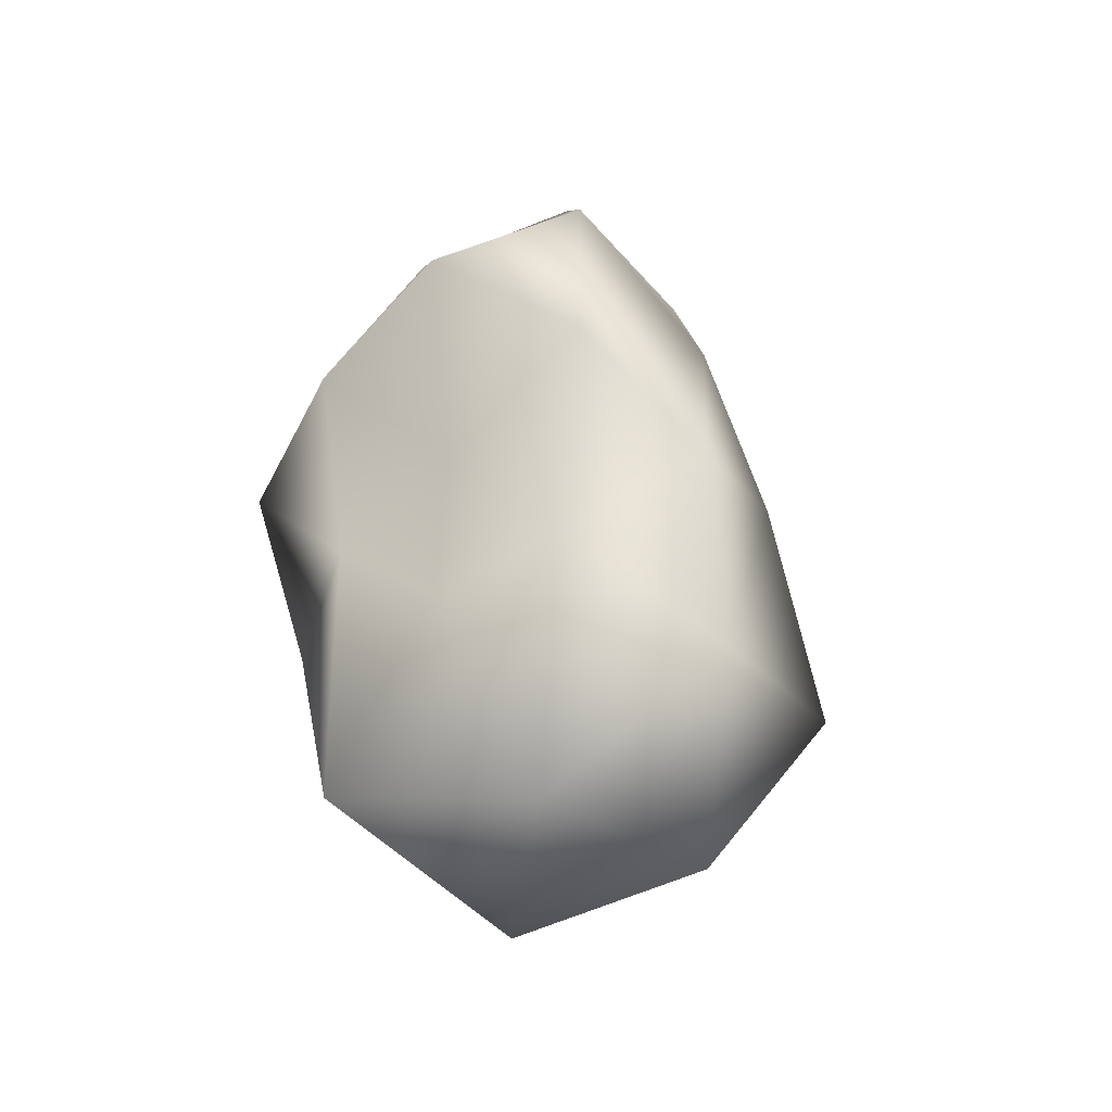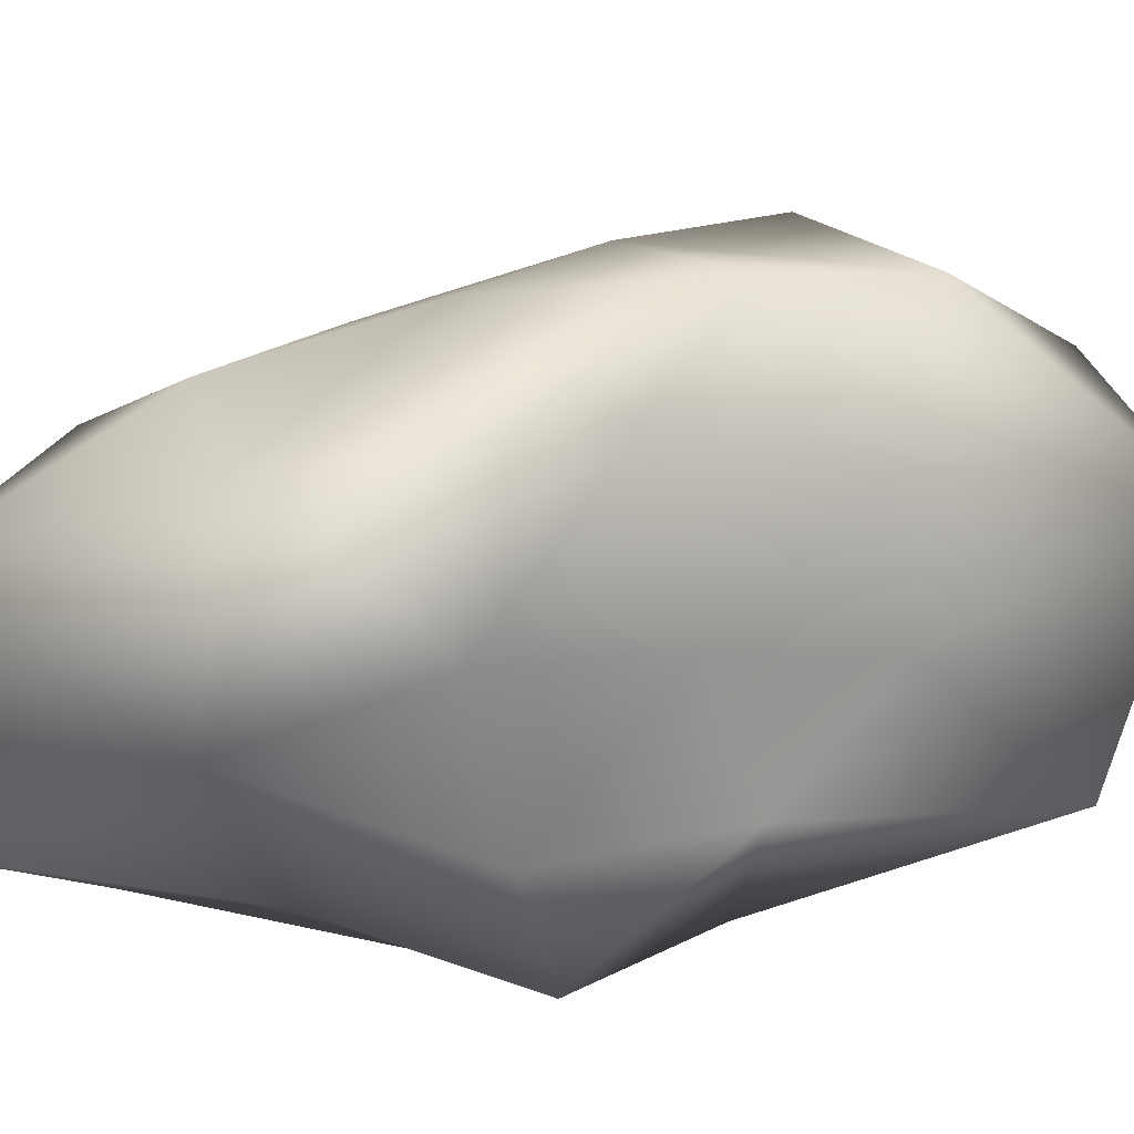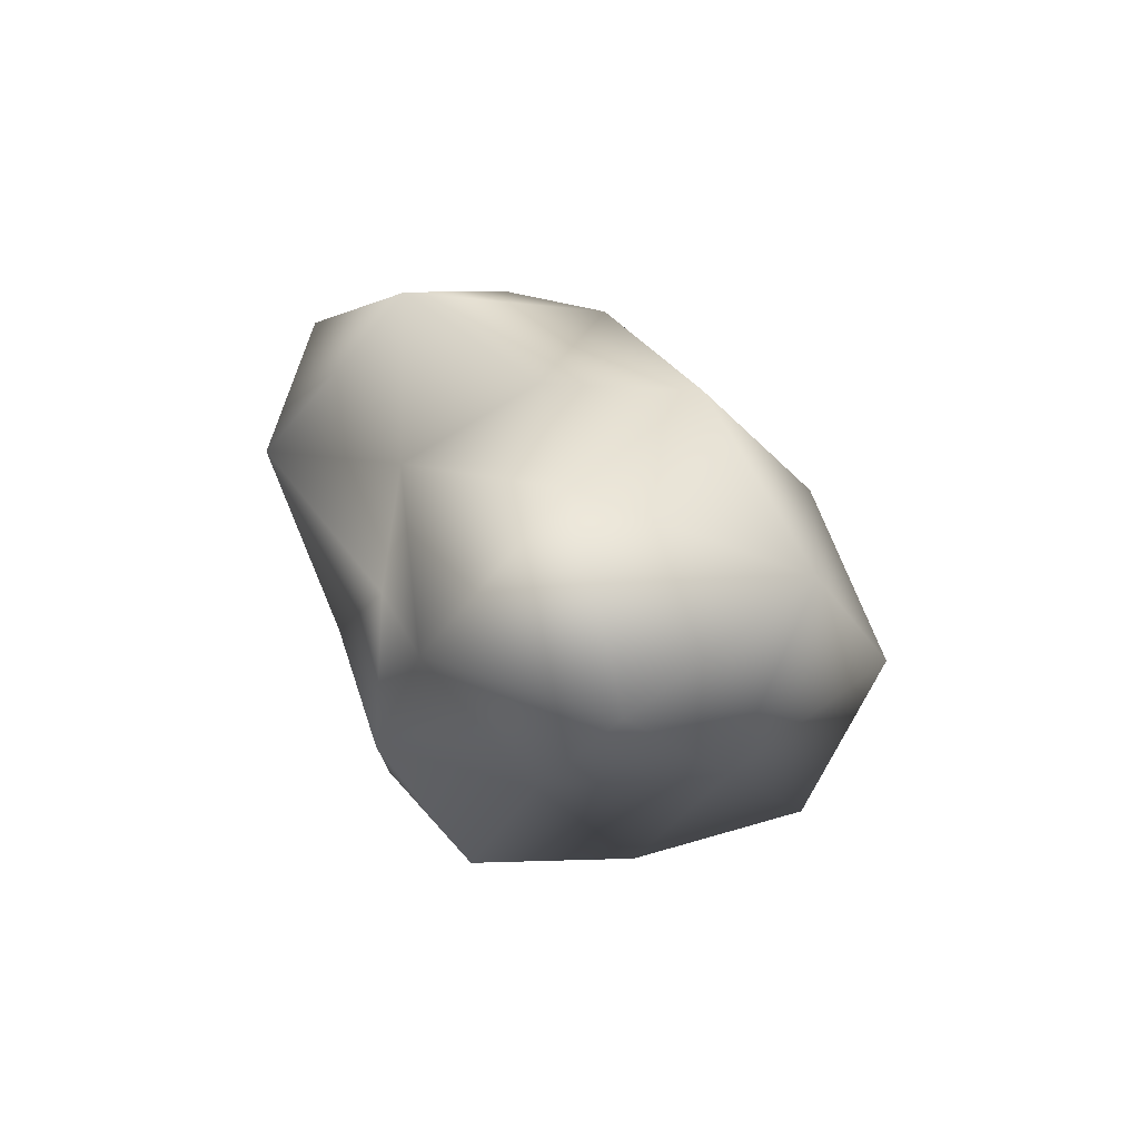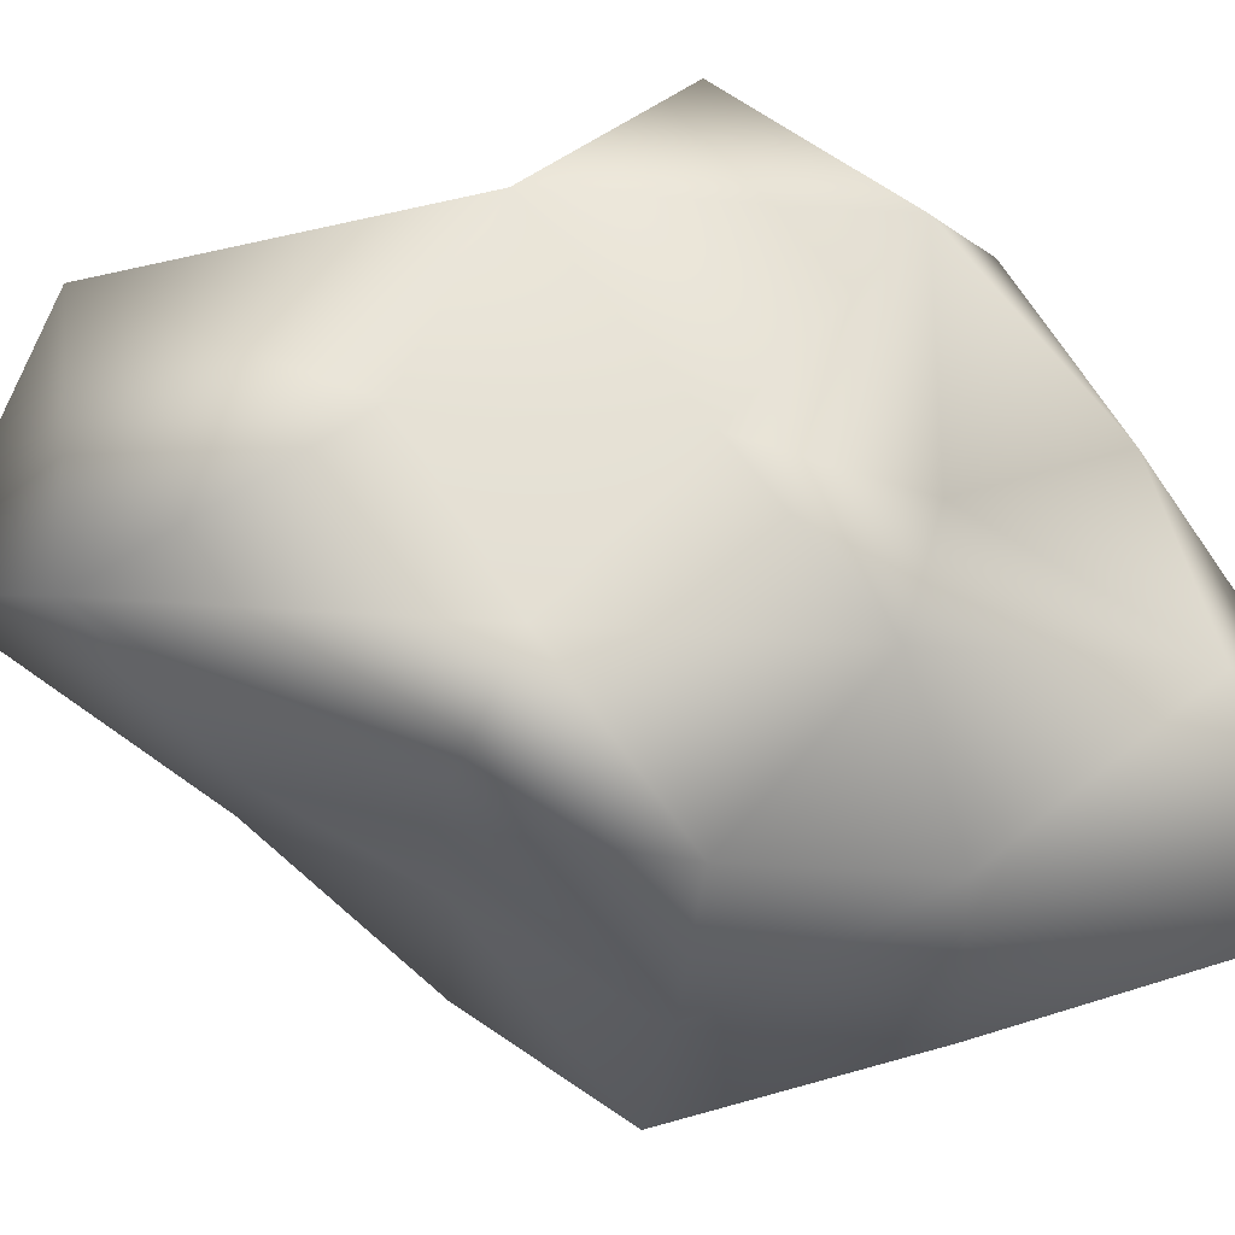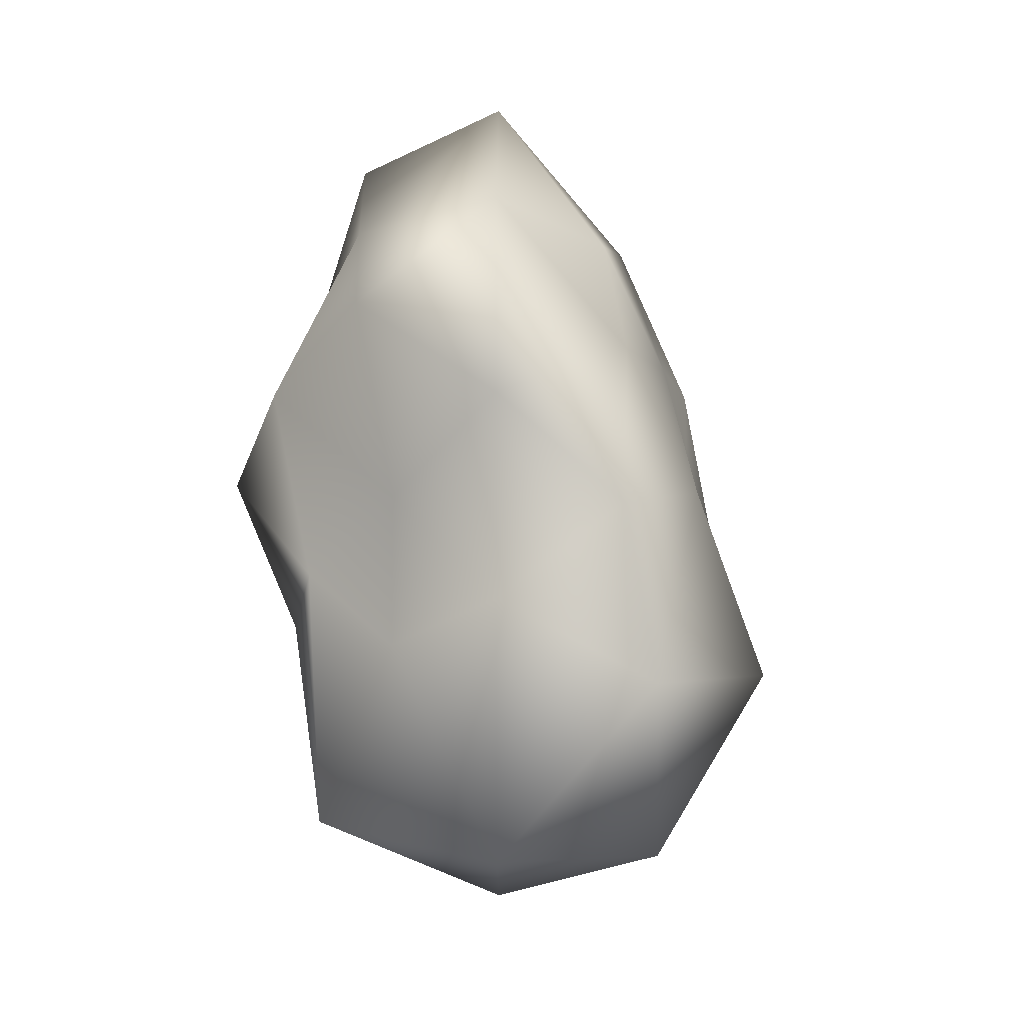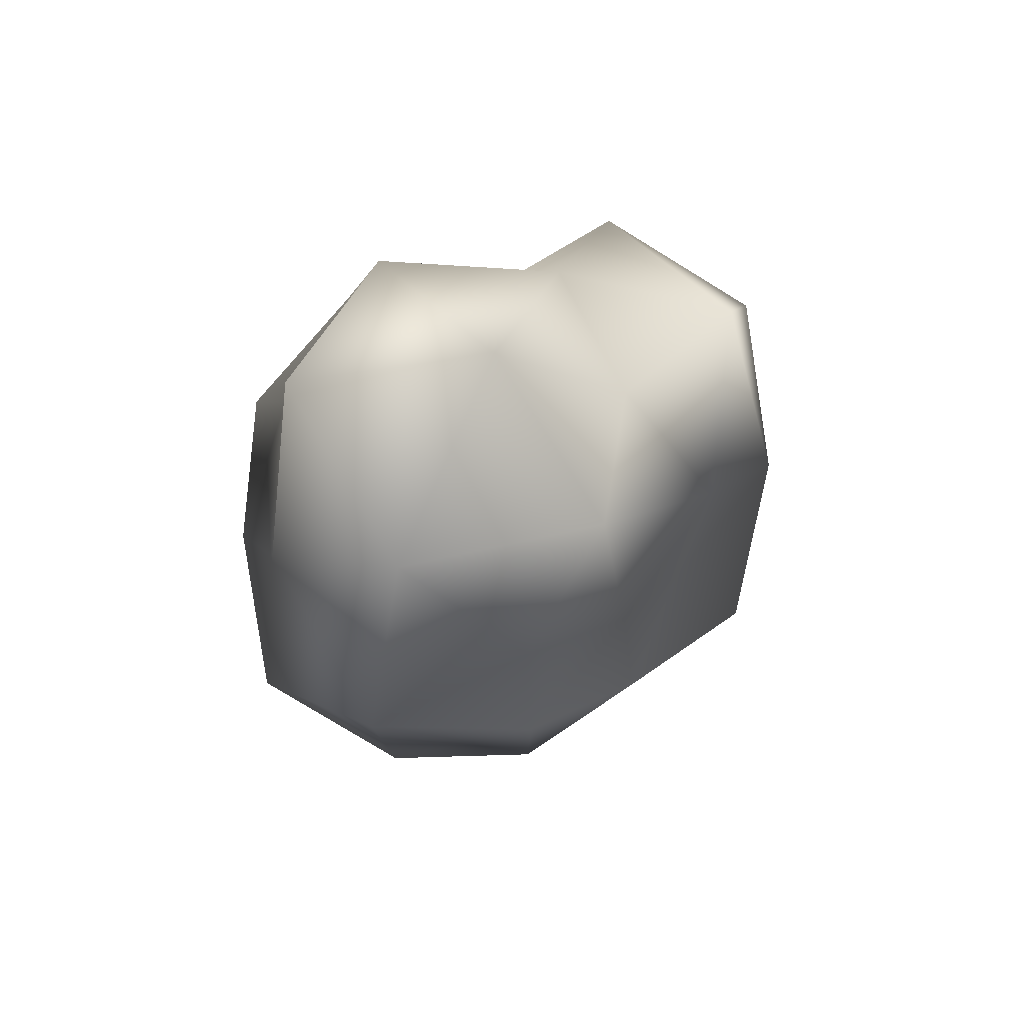
<metadata>
{"format":"obj","ext":"obj","renderer":"f3d","projection":"perspective","resolution":1024,"background":"white","views":[{"elev":-61.6,"azim":-128.9,"up":"+Y"},{"elev":-50.2,"azim":-79.8,"up":"+Z"},{"elev":79.6,"azim":167.3,"up":"+Y"},{"elev":-32.8,"azim":83.6,"up":"+Z"},{"elev":-39.9,"azim":-121.5,"up":"+Y"},{"elev":71.4,"azim":-98.1,"up":"+Y"}]}
</metadata>
<code>
g object
v 0 -2.759e-05 173.5
v -45.8 98.85 119.9
v -64.04 -1.937e-05 103.6
v 56.09 120.9 146.8
v 0 158.1 73.46
v 110.5 -3.34e-05 178.8
v -100.4 50.96 62.06
v -78.75 169.5 48.67
v -128.3 105.5 0
v -78.75 169.5 48.67
v -104 224 -64.28
v -128.3 105.5 0
v 0 237.8 0
v 0 236.3 -109.6
v 0 237.8 0
v -78.75 169.5 48.67
v 0 237.8 0
v 75.87 163.6 46.89
v 0 237.8 0
v 0 237.8 0
v 86.31 186 -53.34
v 101.8 83.98 0
v 0 237.8 0
v 146.9 74.81 90.81
v 133.2 -2.122e-05 0
v 145.8 -74.29 90.09
v 137.7 -113.3 0
v 122.8 62.6 -75.92
v 125.5 -63.96 -77.57
v 88.56 -2.671e-05 -143.3
v 45.52 98.11 -119.2
v -51.77 111.5 -135.5
v 0 -2.549e-05 -160.7
v -96.23 -2.909e-05 -155.7
v -36.11 -77.89 -94.54
v 41.63 -89.77 -109
v 0 -154.6 -71.85
v 101.1 -218.2 -62.47
v 0 -277.2 0
v 0 -277.2 0
v 105.7 -227.7 65.35
v 0 -238.8 110.8
v 0 -277.2 0
v 0 -277.2 0
v -72.66 -157.3 -44.9
v -87.31 -188.2 53.96
v -138.8 -114.2 0
v -87.31 -188.2 53.96
v 0 -277.2 0
v 0 -277.2 0
v -114.6 -58.42 70.85
v -138.8 -114.2 0
v -59.22 -127.8 155
v 49.62 -107 129.9
v -147.5 -2.343e-05 0
v -150.1 76.42 -92.77
v -147.5 -2.343e-05 0
v -138.4 -70.42 -85.56
f 1 2 3
f 2 4 5
f 4 1 6
f 1 4 2
f 2 7 3
f 7 8 9
f 8 2 5
f 2 8 7
f 10 11 12
f 11 13 14
f 15 8 5
f 16 17 11
f 18 19 5
f 20 21 14
f 21 18 22
f 18 21 23
f 4 18 5
f 18 24 22
f 24 4 6
f 4 24 18
f 24 25 22
f 25 26 27
f 26 24 6
f 24 26 25
f 25 28 22
f 28 29 30
f 29 25 27
f 25 29 28
f 21 31 14
f 31 28 30
f 28 21 22
f 21 28 31
f 31 32 14
f 32 33 34
f 33 31 30
f 31 33 32
f 33 35 34
f 35 36 37
f 36 33 30
f 33 36 35
f 36 38 37
f 38 29 27
f 29 36 30
f 36 29 38
f 38 39 37
f 40 41 42
f 41 38 27
f 38 41 43
f 44 45 37
f 45 46 47
f 48 49 42
f 50 46 45
f 48 51 52
f 51 53 3
f 53 48 42
f 48 53 51
f 53 1 3
f 1 54 6
f 54 53 42
f 53 54 1
f 41 54 42
f 54 26 6
f 26 41 27
f 41 26 54
f 55 7 9
f 7 51 3
f 51 55 52
f 55 51 7
f 56 57 12
f 57 58 47
f 58 56 34
f 56 58 57
f 11 56 12
f 56 32 34
f 32 11 14
f 11 32 56
f 45 35 37
f 35 58 34
f 58 45 47
f 45 58 35

</code>
